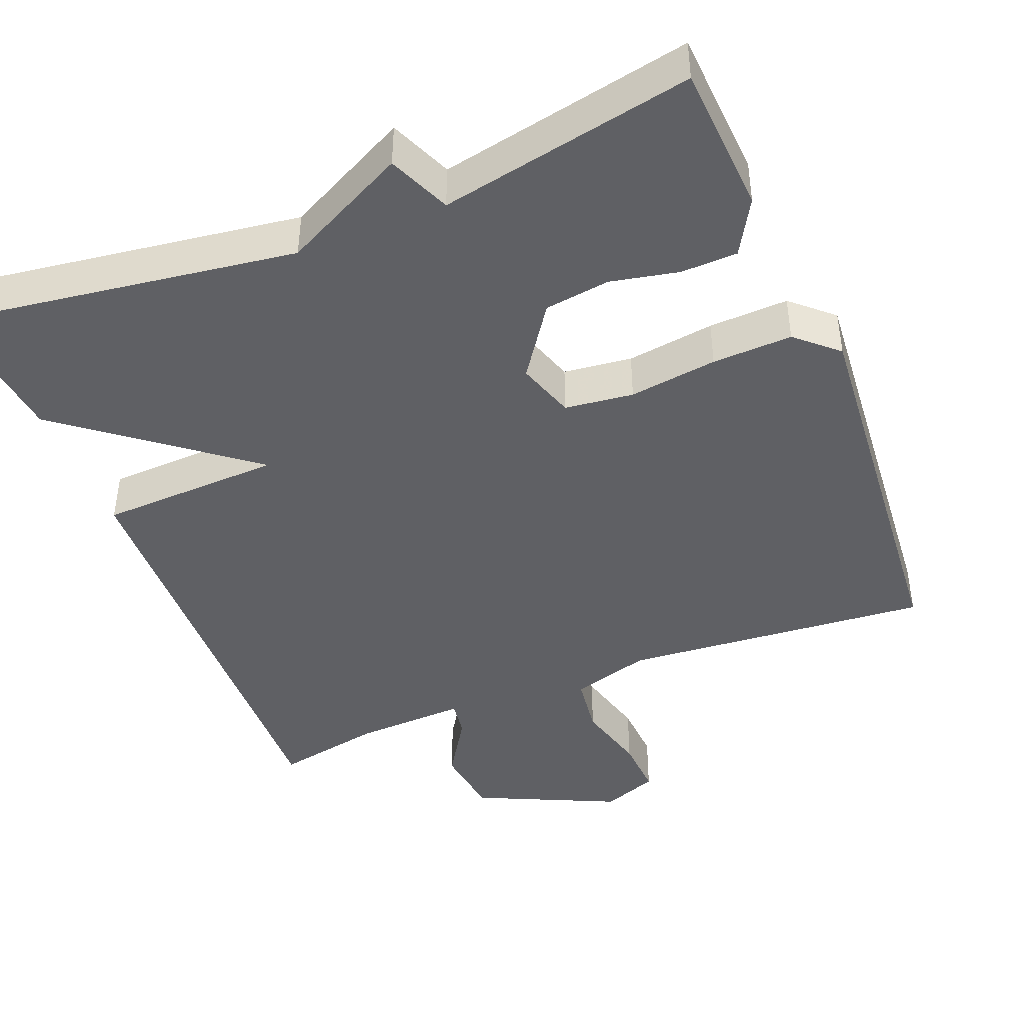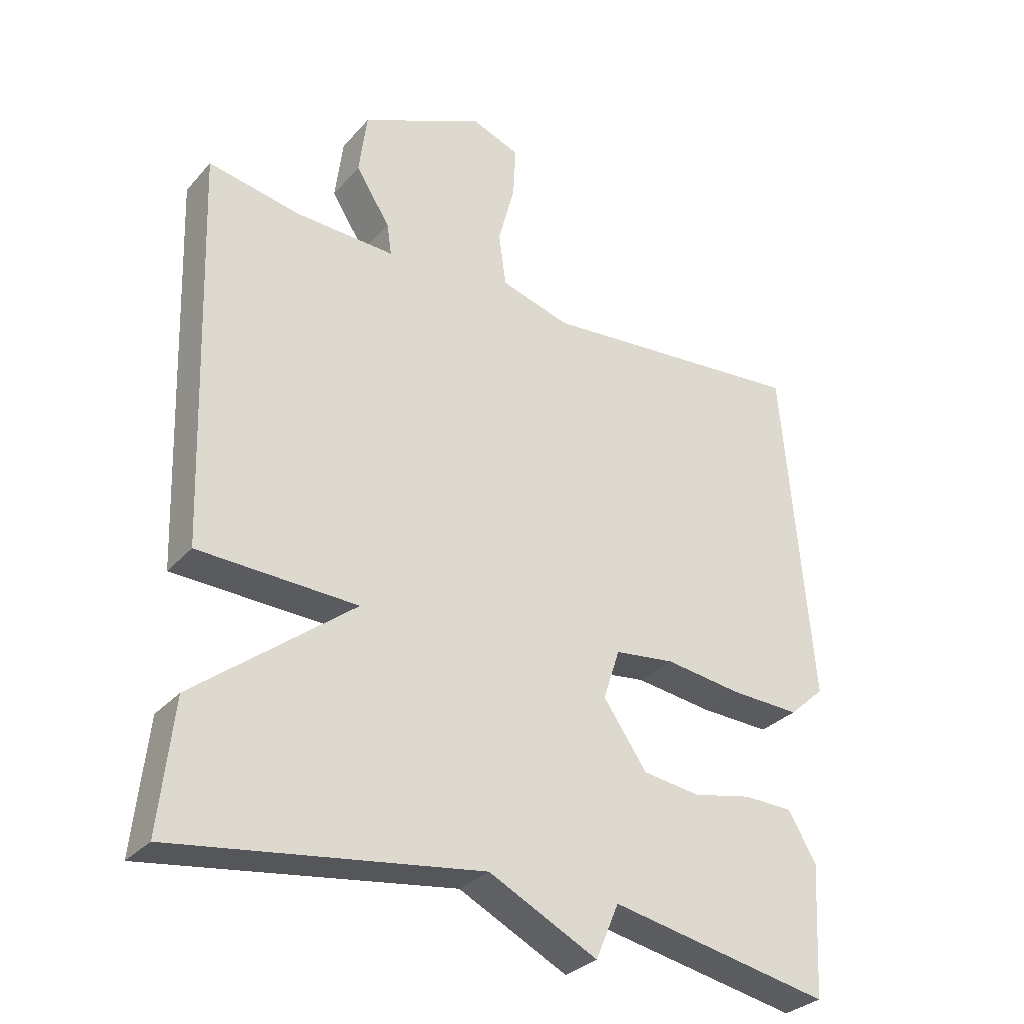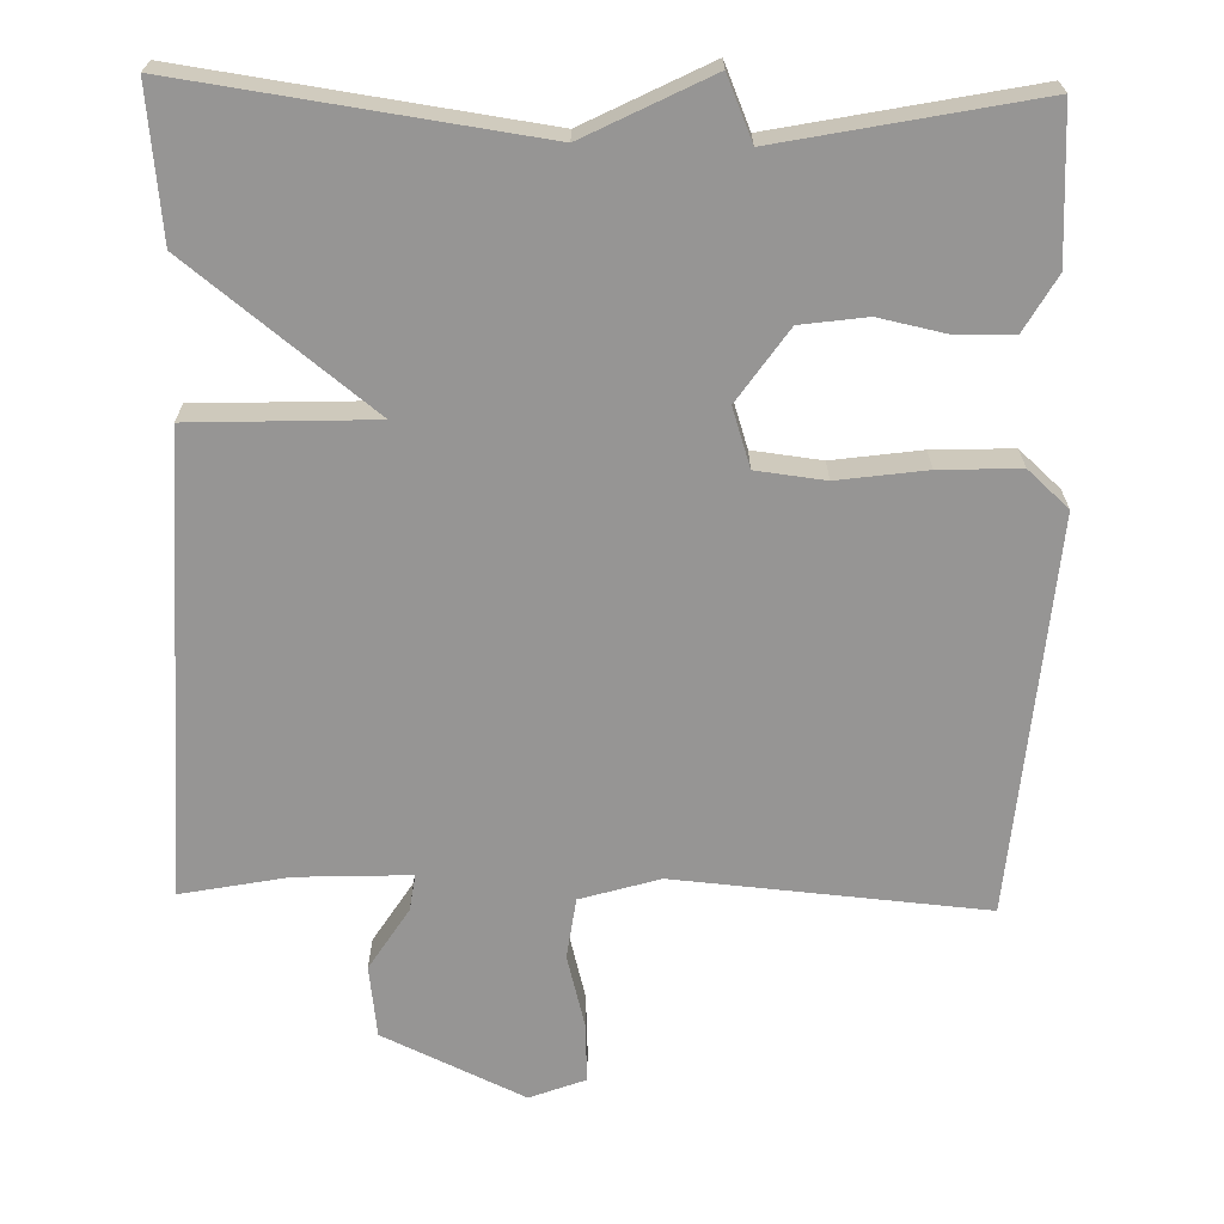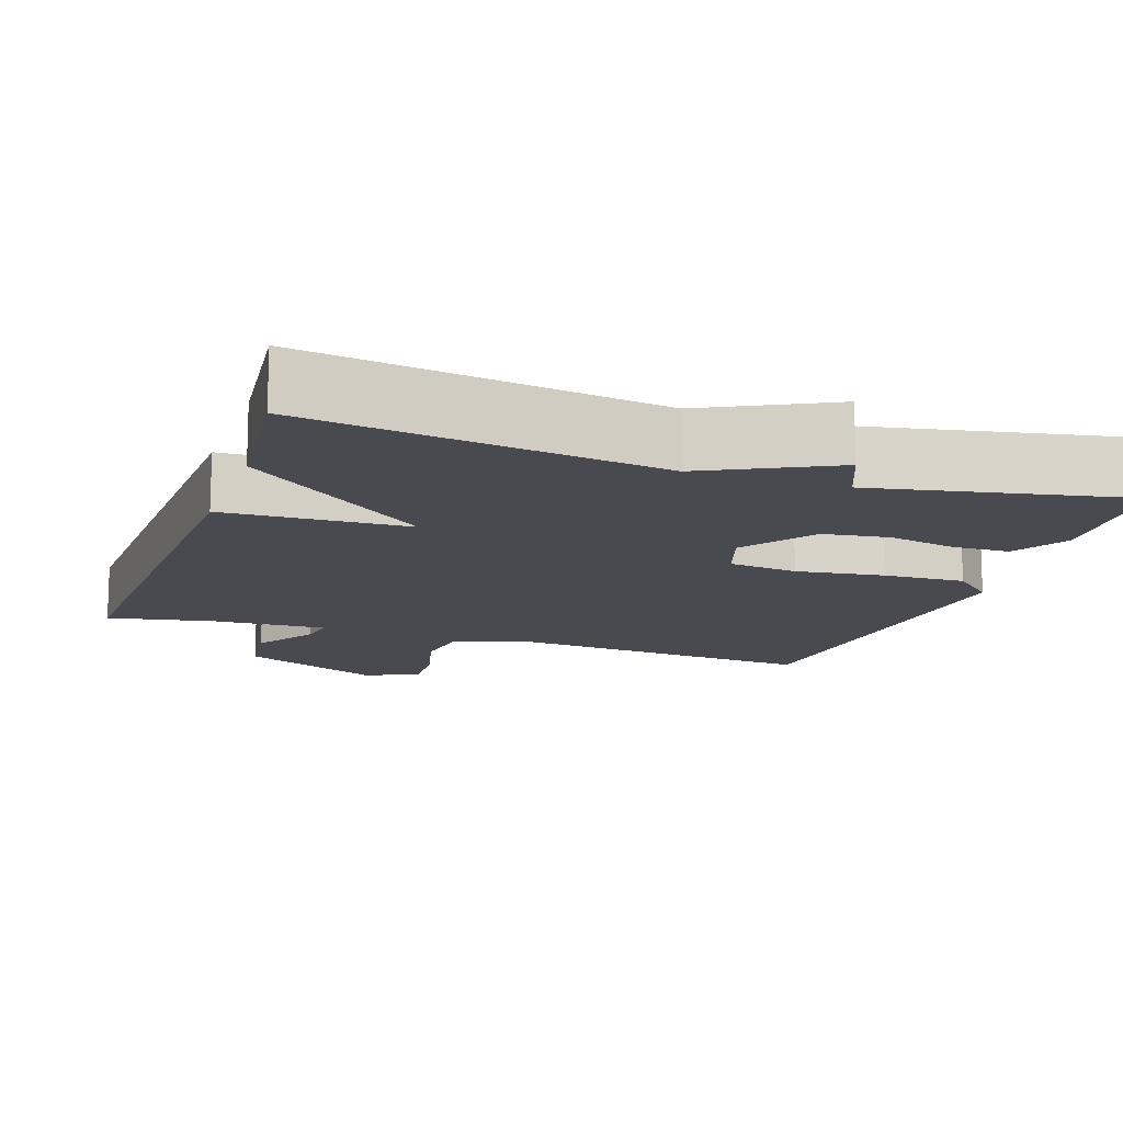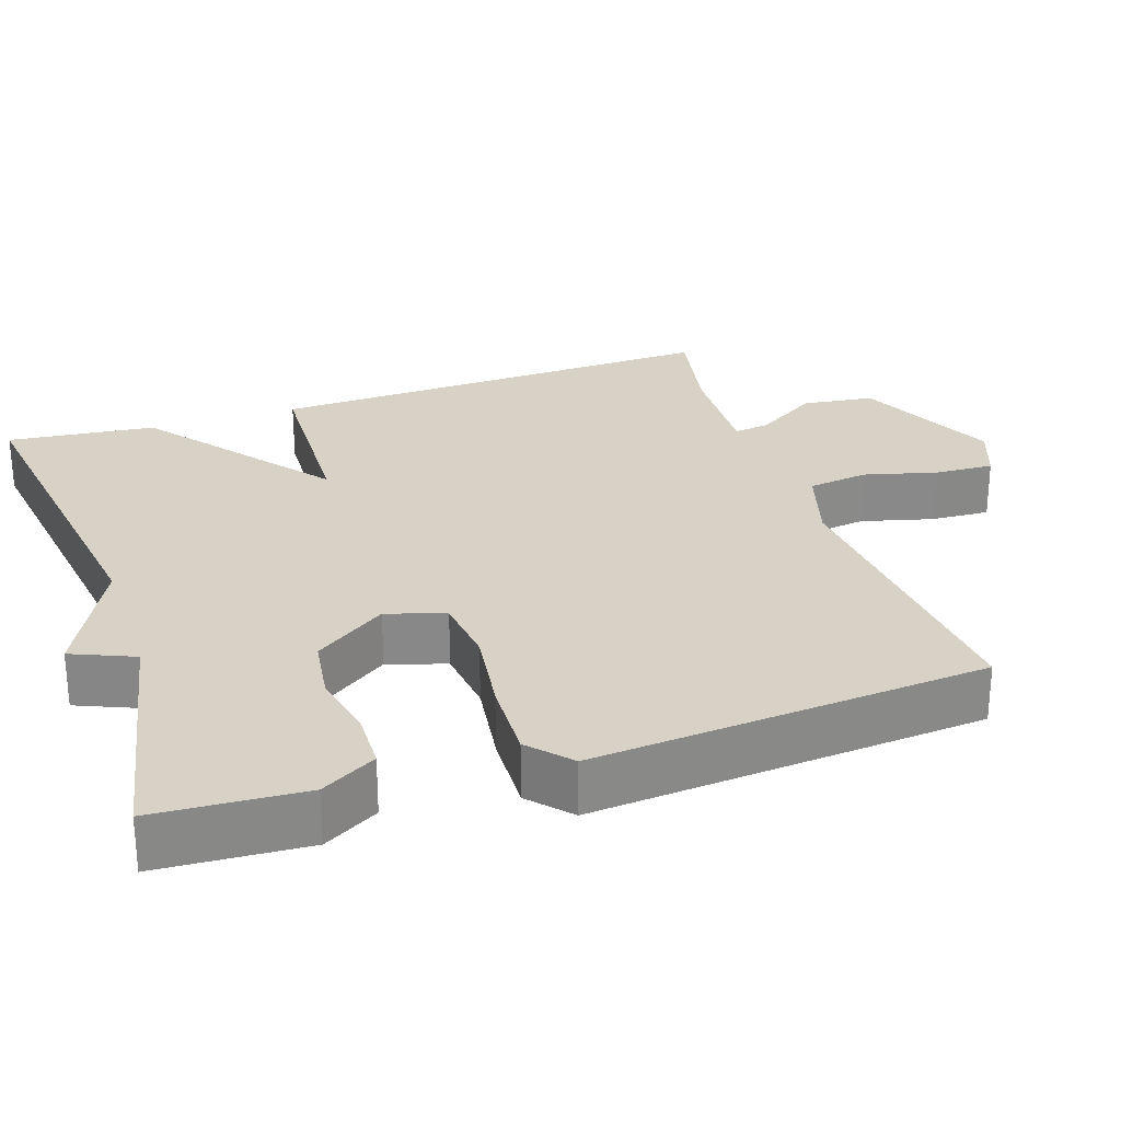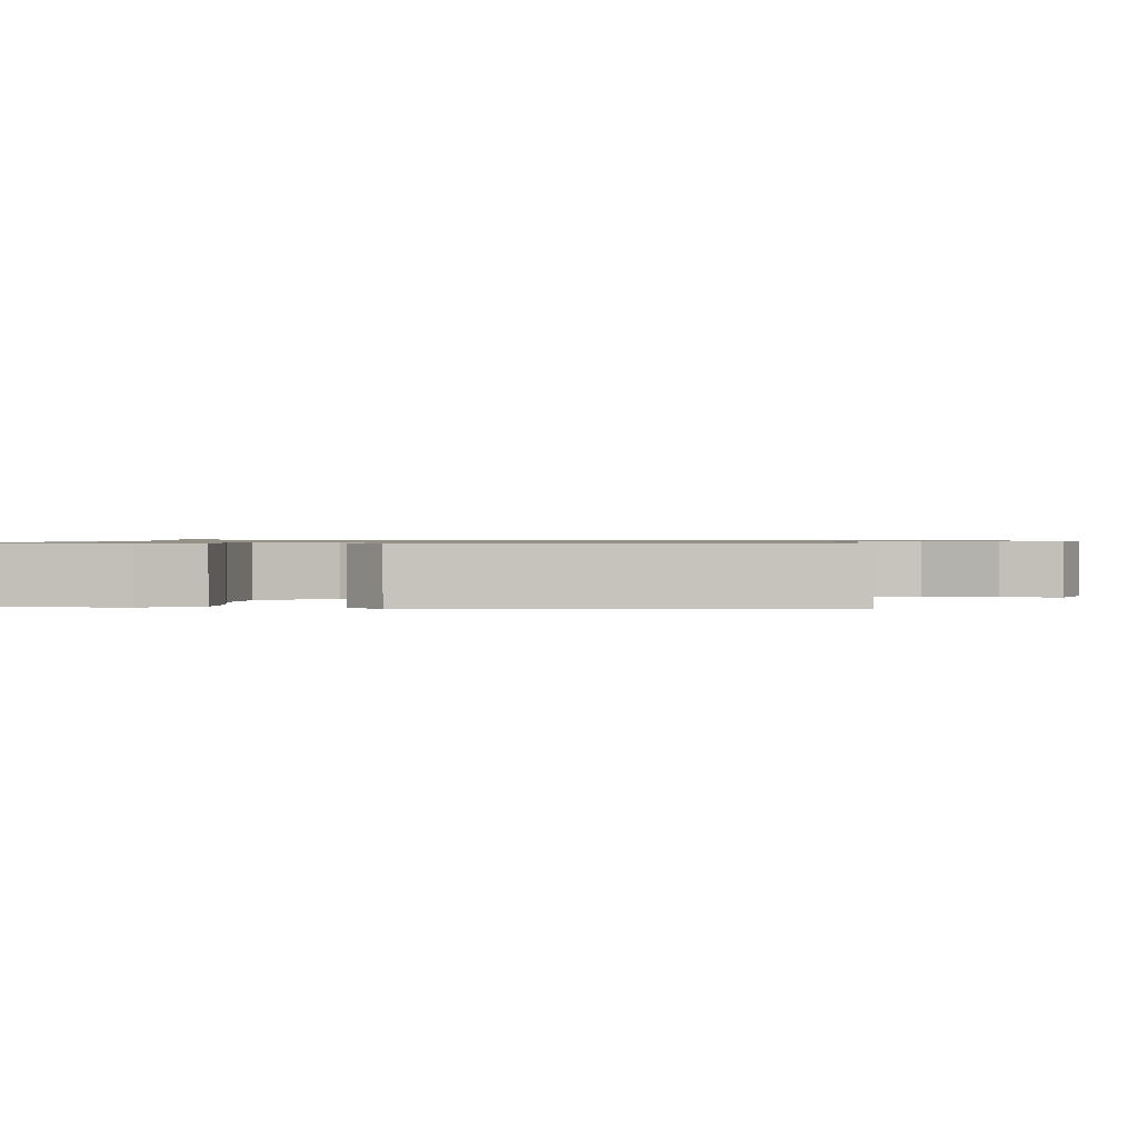
<metadata>
{"format":"obj","ext":"obj","renderer":"f3d","projection":"perspective","resolution":1024,"background":"white","views":[{"elev":-43.6,"azim":-158.0,"up":"+Y"},{"elev":-30.8,"azim":146.4,"up":"+Z"},{"elev":-67.6,"azim":178.7,"up":"+Y"},{"elev":-13.6,"azim":161.1,"up":"+Y"},{"elev":27.3,"azim":-108.4,"up":"+Y"},{"elev":0.9,"azim":-84.9,"up":"+Y"}]}
</metadata>
<code>
v 0.5 0.07 -0.5
v 0.036 0.07 -0.434
v -0.129 0.07 -0.517
v -0.164 0.07 -0.434
v -0.5 0.07 -0.5
v -0.511 0.07 -0.302
v -0.469 0.07 -0.229
v -0.394 0.07 -0.227
v -0.304 0.07 -0.246
v -0.217 0.07 -0.234
v -0.151 0.07 -0.139
v -0.176 0.07 -0.062
v -0.267 0.07 -0.051
v -0.384 0.07 -0.067
v -0.49 0.07 -0.071
v -0.544 0.07 -0.022
v -0.5 0.07 0.5
v -0.092 0.07 0.465
v 0.013 0.07 0.496
v 0.024 0.07 0.576
v -0.001 0.07 0.672
v -0.005 0.07 0.751
v 0.069 0.07 0.779
v 0.256 0.07 0.692
v 0.268 0.07 0.597
v 0.216 0.07 0.515
v 0.209 0.07 0.467
v 0.359 0.07 0.473
v 0.5 0.07 0.5
v 0.479 0.07 -0.104
v 0.237 0.07 -0.113
v 0.479 0.07 -0.304
v 0.5 0 -0.5
v 0.036 0 -0.434
v -0.129 0 -0.517
v -0.164 0 -0.434
v -0.5 0 -0.5
v -0.511 0 -0.302
v -0.469 0 -0.229
v -0.394 0 -0.227
v -0.304 0 -0.246
v -0.217 0 -0.234
v -0.151 0 -0.139
v -0.176 0 -0.062
v -0.267 0 -0.051
v -0.384 0 -0.067
v -0.49 0 -0.071
v -0.544 0 -0.022
v -0.5 0 0.5
v -0.092 0 0.465
v 0.013 0 0.496
v 0.024 0 0.576
v -0.001 0 0.672
v -0.005 0 0.751
v 0.069 0 0.779
v 0.256 0 0.692
v 0.268 0 0.597
v 0.216 0 0.515
v 0.209 0 0.467
v 0.359 0 0.473
v 0.5 0 0.5
v 0.479 0 -0.104
v 0.237 0 -0.113
v 0.479 0 -0.304
f 31 32 1 2
f 28 29 30 31
f 2 3 4
f 31 2 4
f 28 31 4
f 27 28 4
f 26 27 4
f 24 25 26
f 23 24 26
f 22 23 26
f 21 22 26
f 20 21 26
f 19 20 26
f 18 19 26 4
f 16 17 18
f 15 16 18
f 14 15 18
f 13 14 18
f 12 13 18
f 11 12 18
f 11 18 4
f 10 11 4
f 4 5 6
f 10 4 6
f 9 10 6
f 6 7 8 9
f 34 33 64 63
f 63 62 61 60
f 36 35 34
f 36 34 63
f 36 63 60
f 36 60 59
f 36 59 58
f 58 57 56
f 58 56 55
f 58 55 54
f 58 54 53
f 58 53 52
f 58 52 51
f 36 58 51 50
f 50 49 48
f 50 48 47
f 50 47 46
f 50 46 45
f 50 45 44
f 50 44 43
f 36 50 43
f 36 43 42
f 38 37 36
f 38 36 42
f 38 42 41
f 41 40 39 38
f 1 33 34 2
f 2 34 35 3
f 3 35 36 4
f 4 36 37 5
f 5 37 38 6
f 6 38 39 7
f 7 39 40 8
f 8 40 41 9
f 9 41 42 10
f 10 42 43 11
f 11 43 44 12
f 12 44 45 13
f 13 45 46 14
f 14 46 47 15
f 15 47 48 16
f 16 48 49 17
f 17 49 50 18
f 18 50 51 19
f 19 51 52 20
f 20 52 53 21
f 21 53 54 22
f 22 54 55 23
f 23 55 56 24
f 24 56 57 25
f 25 57 58 26
f 26 58 59 27
f 27 59 60 28
f 28 60 61 29
f 29 61 62 30
f 30 62 63 31
f 31 63 64 32
f 32 64 33 1

</code>
